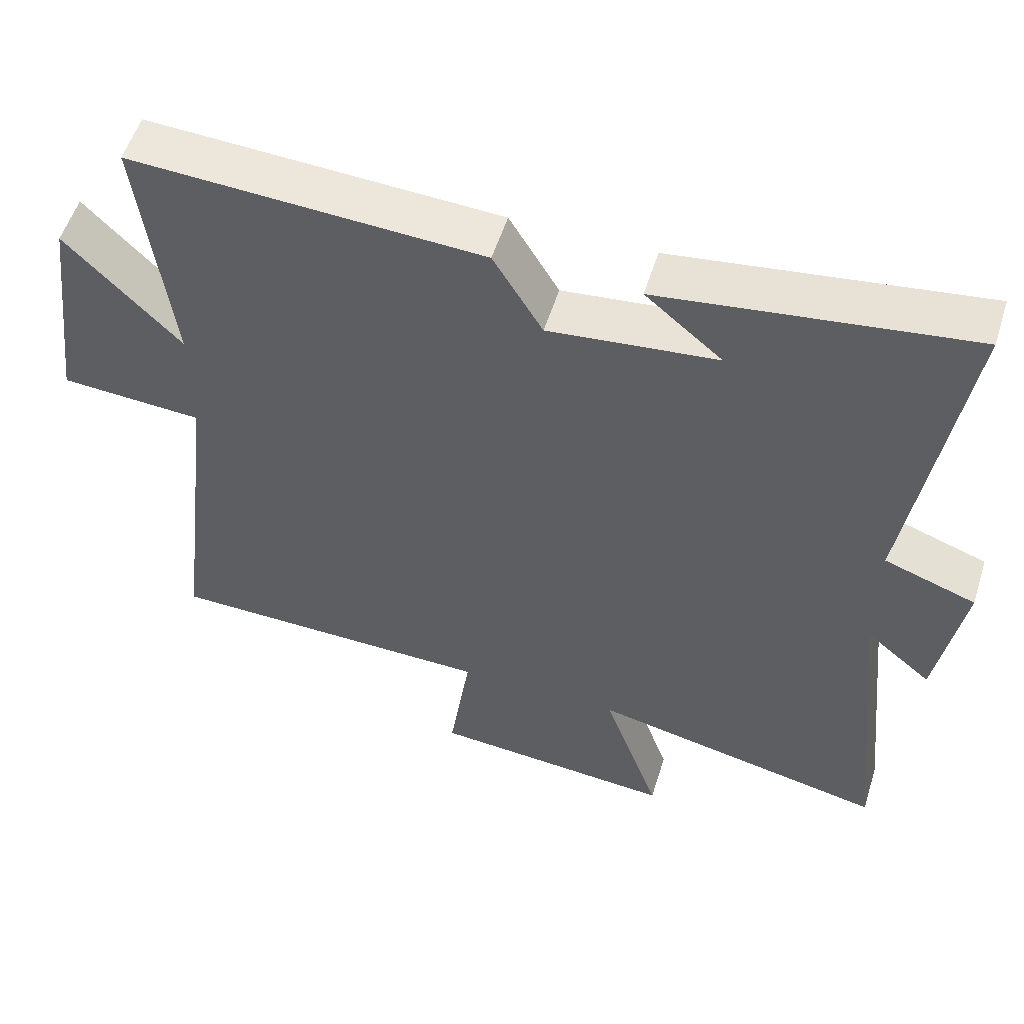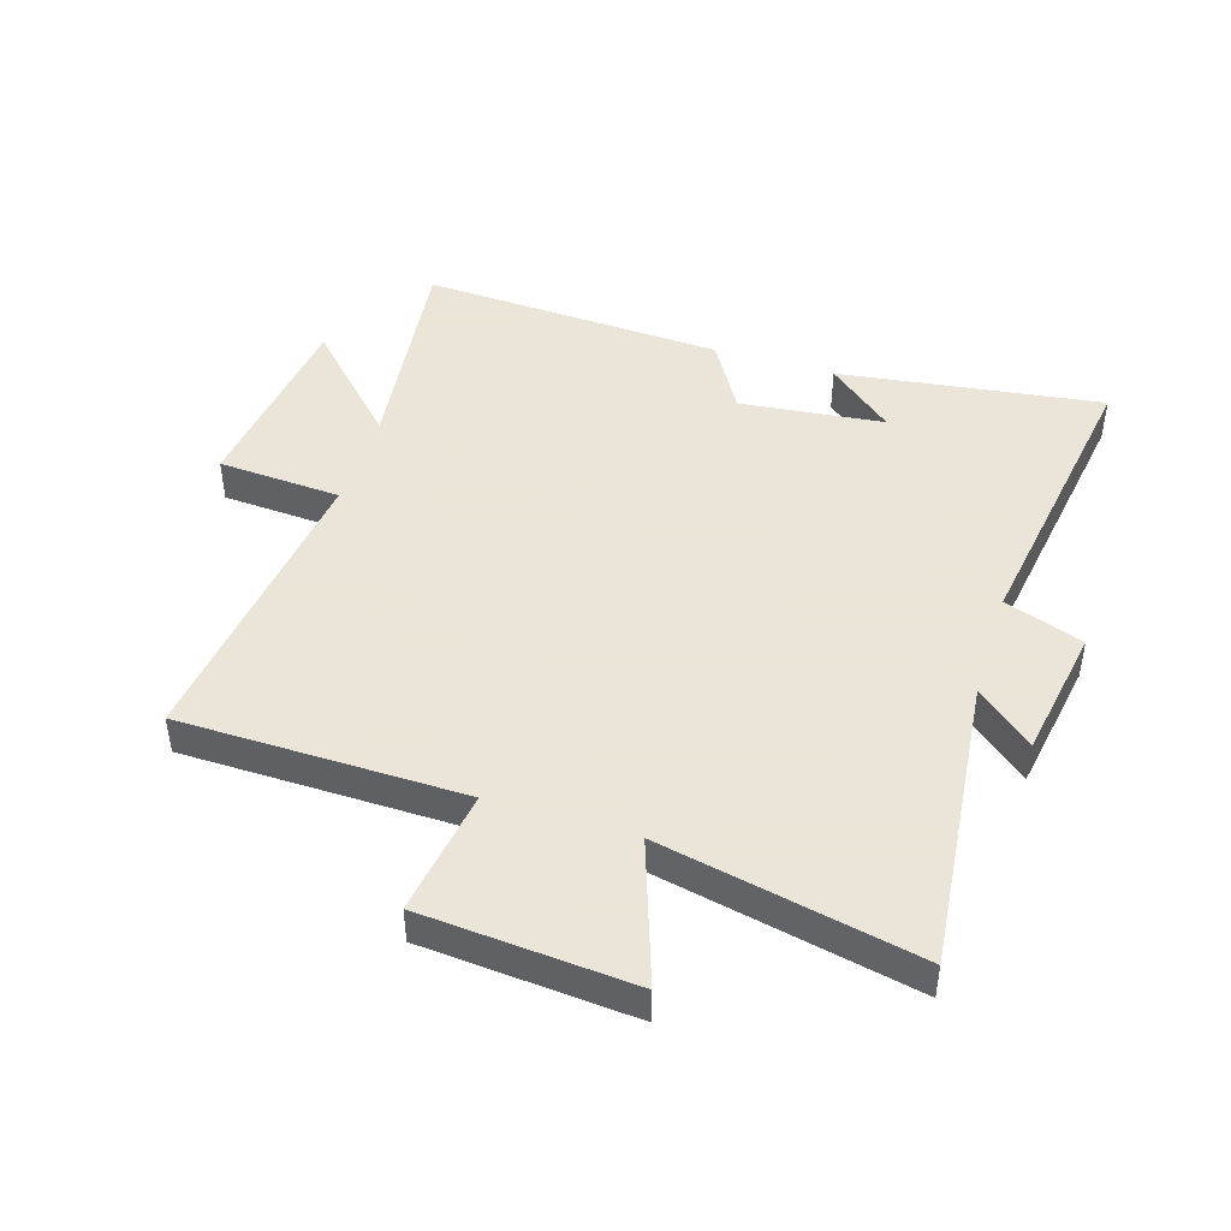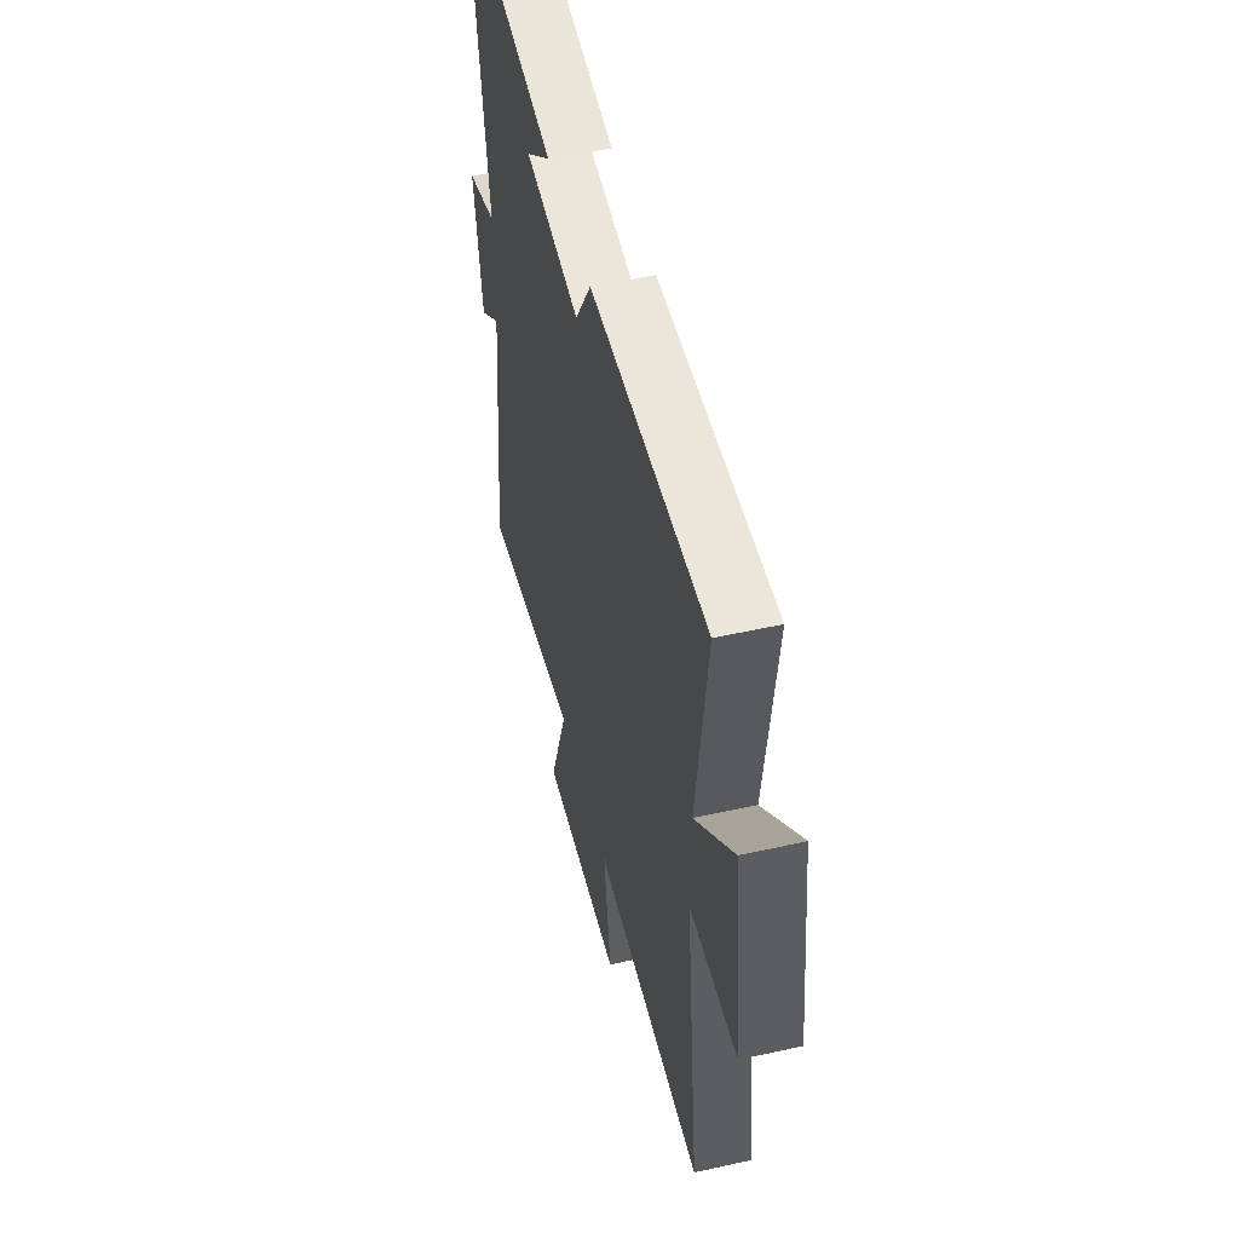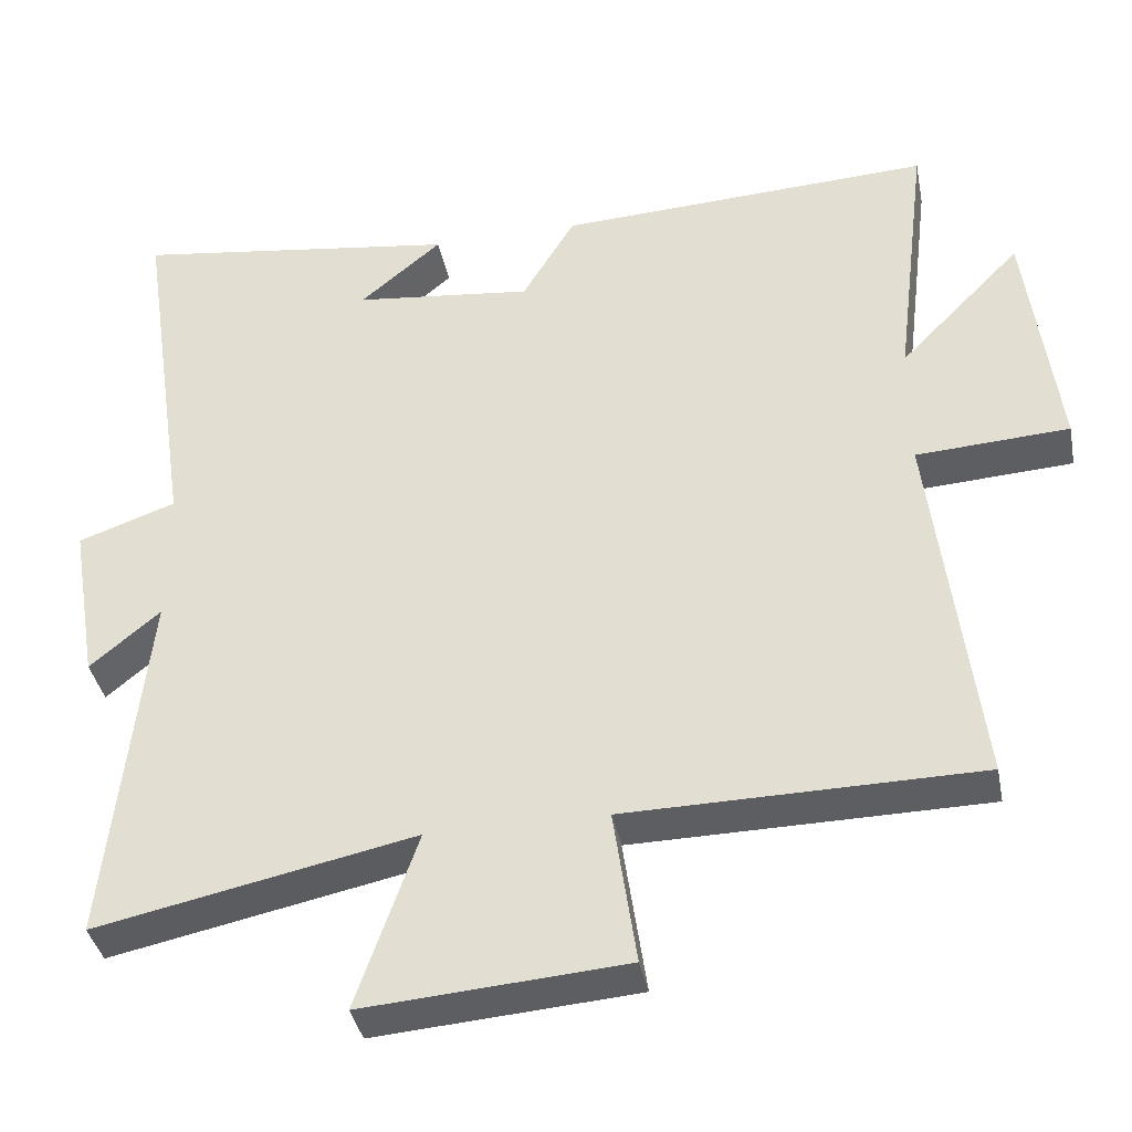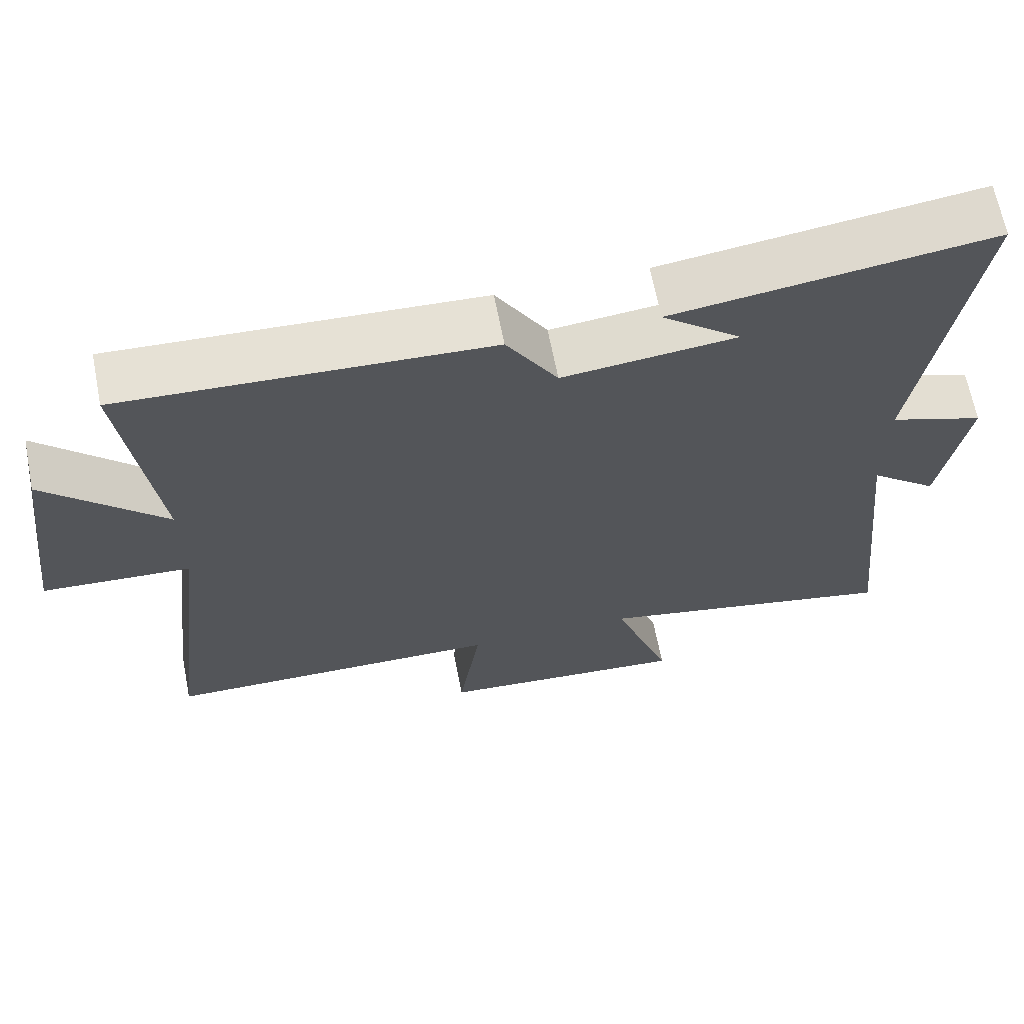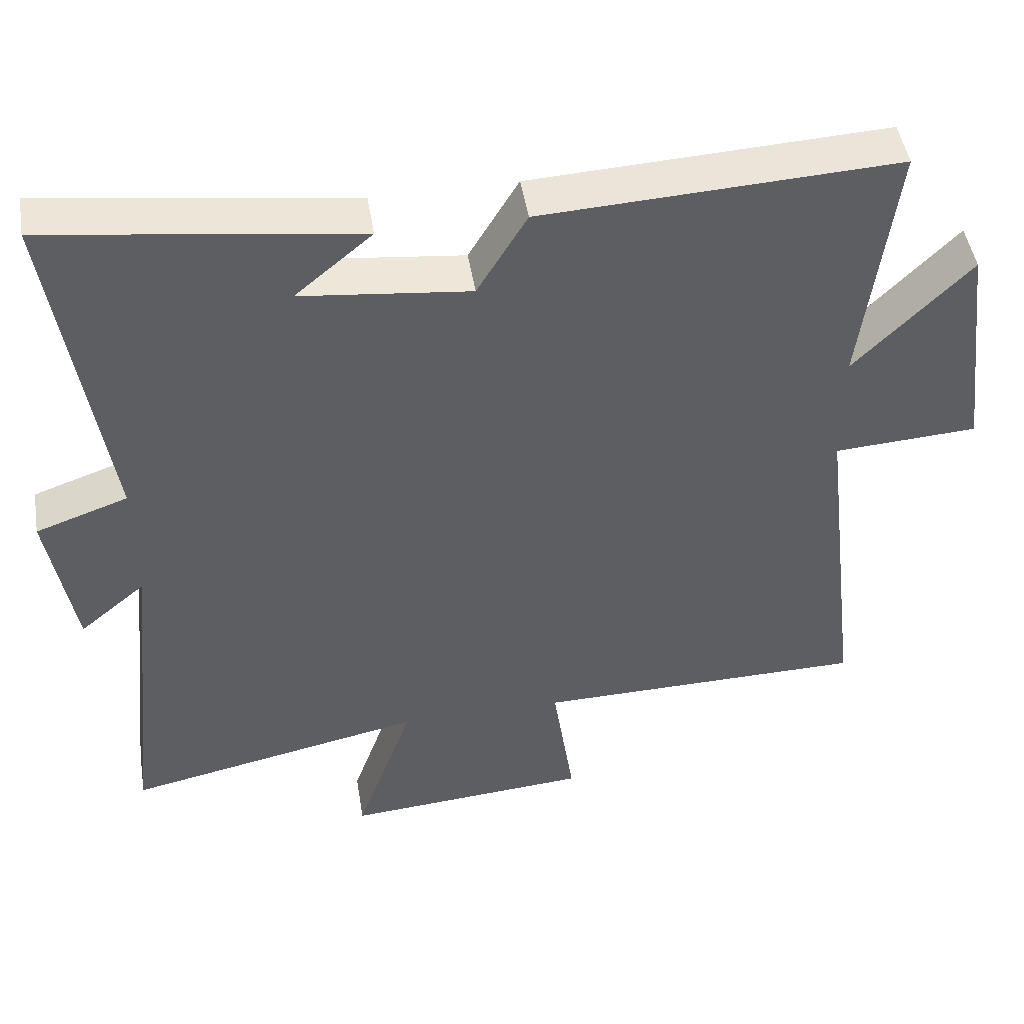
<metadata>
{"format":"obj","ext":"obj","renderer":"f3d","projection":"perspective","resolution":1024,"background":"white","views":[{"elev":54.7,"azim":-162.6,"up":"+Z"},{"elev":45.5,"azim":-162.6,"up":"+Y"},{"elev":51.8,"azim":76.4,"up":"+Z"},{"elev":-38.1,"azim":11.0,"up":"+Z"},{"elev":66.0,"azim":168.9,"up":"+Z"},{"elev":47.7,"azim":-9.3,"up":"+Z"}]}
</metadata>
<code>
v 0.544 0.07 0.524
v 0.5 0.07 0.167
v 0.66 0.07 0.331
v 0.7 0.07 0.011
v 0.5 0.07 -0.001
v 0.559 0.07 -0.494
v 0.098 0.07 -0.5
v 0.128 0.07 -0.705
v -0.214 0.07 -0.731
v -0.134 0.07 -0.5
v -0.55 0.07 -0.586
v -0.5 0.07 -0.109
v -0.592 0.07 -0.186
v -0.628 0.07 0.03
v -0.5 0.07 0.075
v -0.572 0.07 0.559
v -0.144 0.07 0.5
v -0.251 0.07 0.41
v -0.017 0.07 0.384
v 0.052 0.07 0.5
v 0.544 0 0.524
v 0.5 0 0.167
v 0.66 0 0.331
v 0.7 0 0.011
v 0.5 0 -0.001
v 0.559 0 -0.494
v 0.098 0 -0.5
v 0.128 0 -0.705
v -0.214 0 -0.731
v -0.134 0 -0.5
v -0.55 0 -0.586
v -0.5 0 -0.109
v -0.592 0 -0.186
v -0.628 0 0.03
v -0.5 0 0.075
v -0.572 0 0.559
v -0.144 0 0.5
v -0.251 0 0.41
v -0.017 0 0.384
v 0.052 0 0.5
f 19 20 1 2
f 18 19 2
f 16 17 18
f 15 16 18
f 15 18 2
f 12 13 14 15
f 12 15 2
f 10 11 12 2
f 7 8 9 10
f 5 6 7 10
f 5 10 2 3
f 3 4 5
f 22 21 40 39
f 22 39 38
f 38 37 36
f 38 36 35
f 22 38 35
f 35 34 33 32
f 22 35 32
f 22 32 31 30
f 30 29 28 27
f 30 27 26 25
f 23 22 30 25
f 25 24 23
f 1 21 22 2
f 2 22 23 3
f 3 23 24 4
f 4 24 25 5
f 5 25 26 6
f 6 26 27 7
f 7 27 28 8
f 8 28 29 9
f 9 29 30 10
f 10 30 31 11
f 11 31 32 12
f 12 32 33 13
f 13 33 34 14
f 14 34 35 15
f 15 35 36 16
f 16 36 37 17
f 17 37 38 18
f 18 38 39 19
f 19 39 40 20
f 20 40 21 1

</code>
